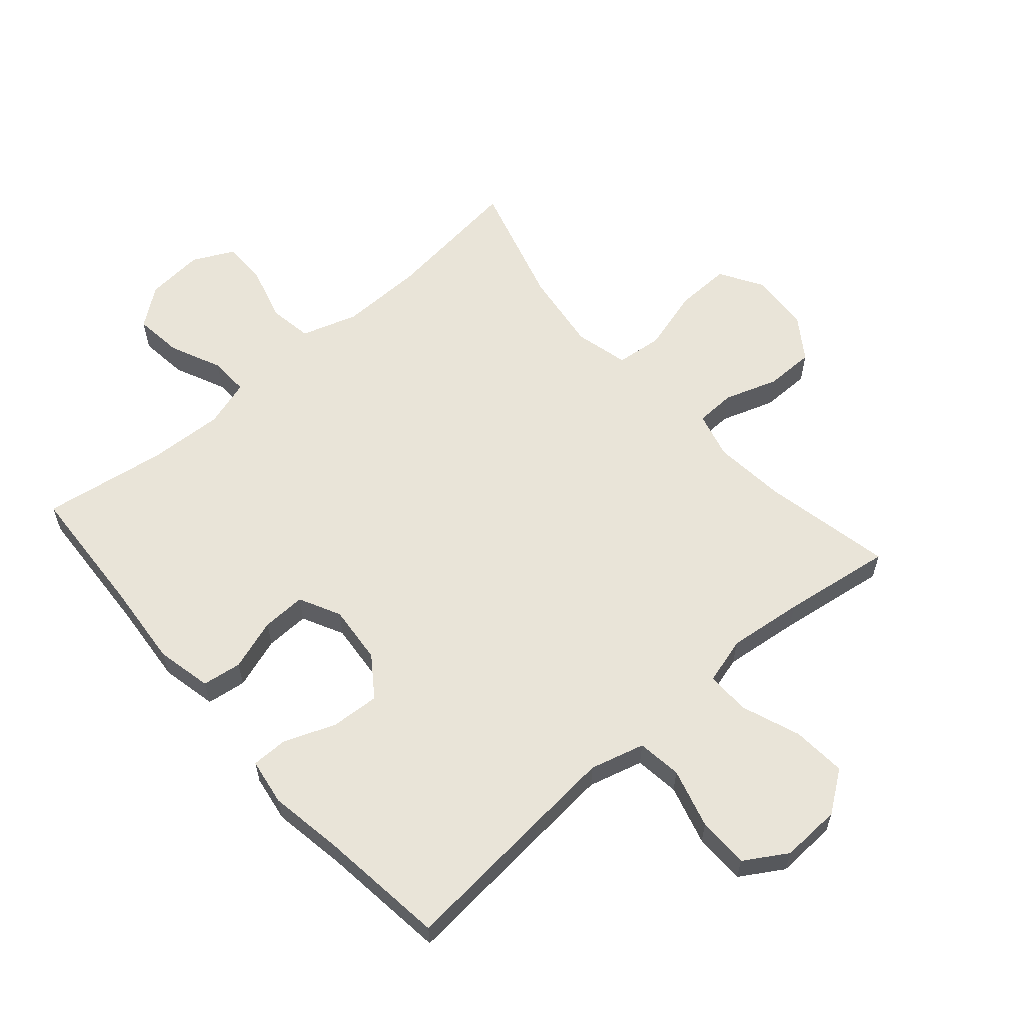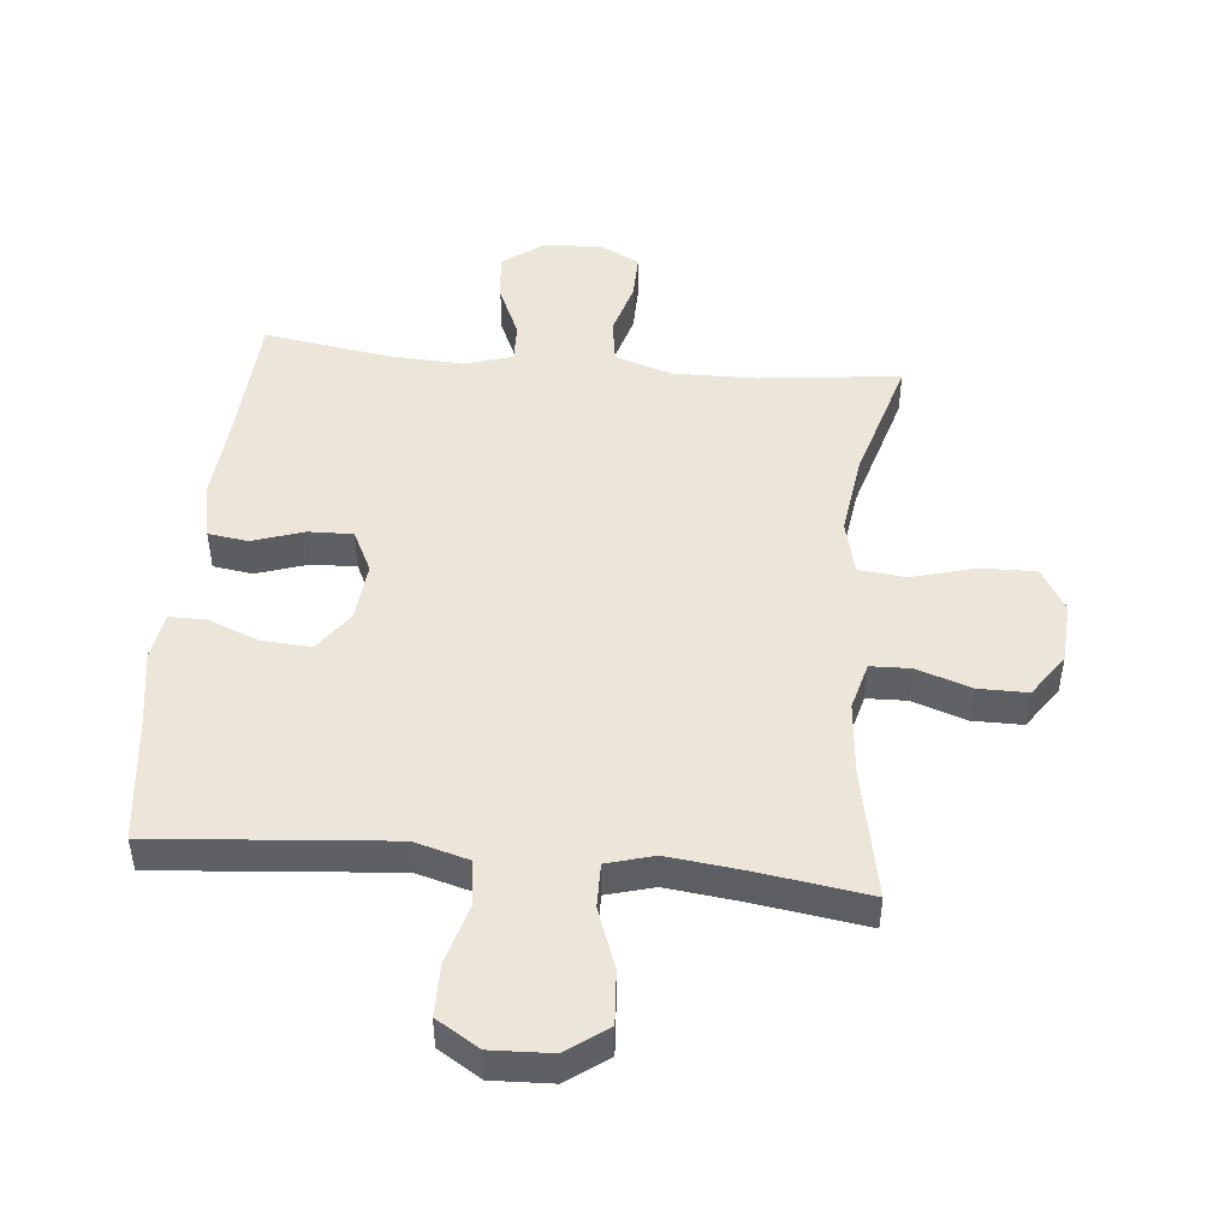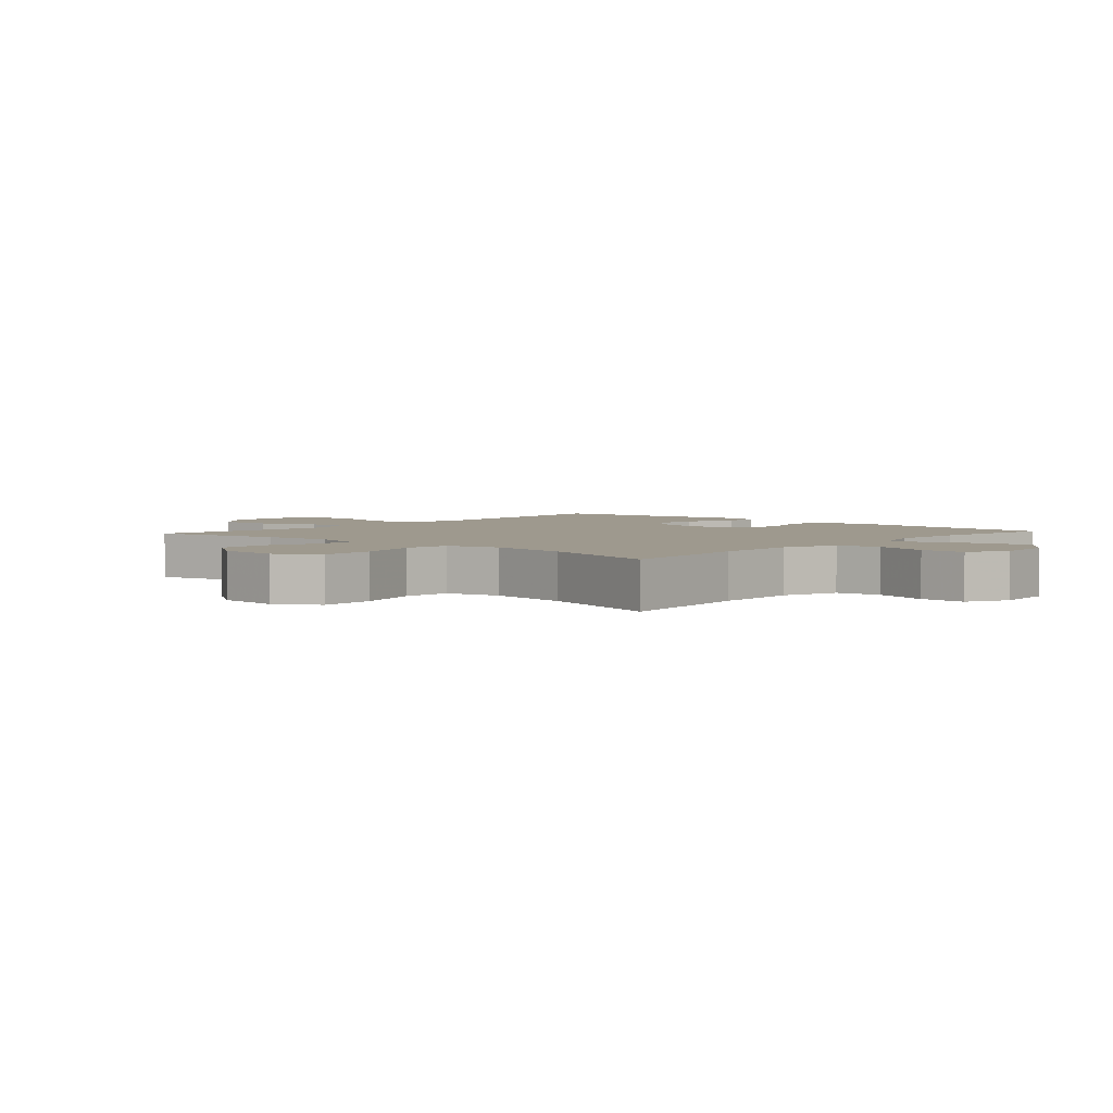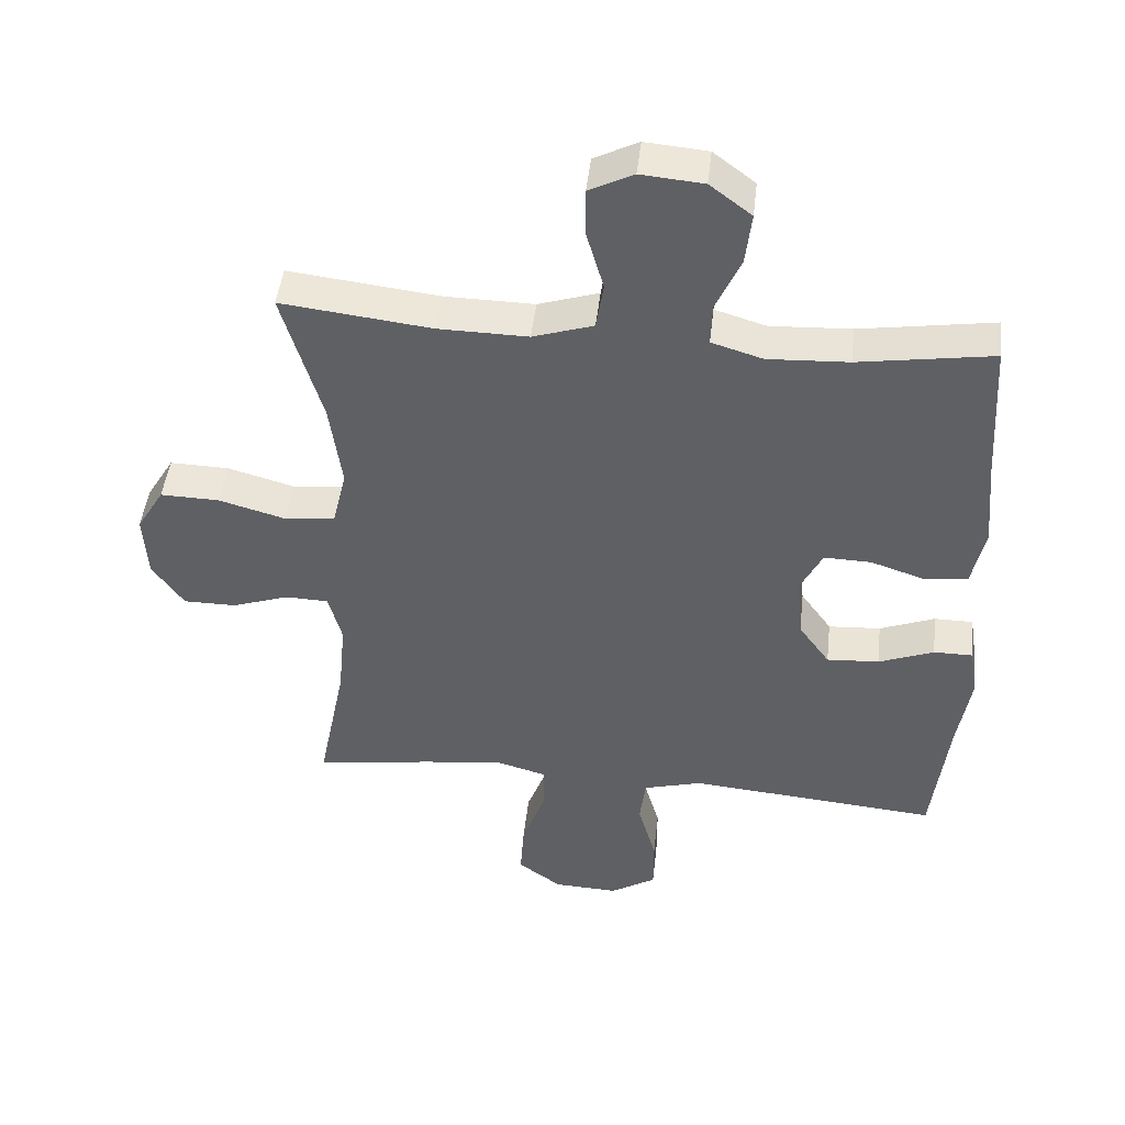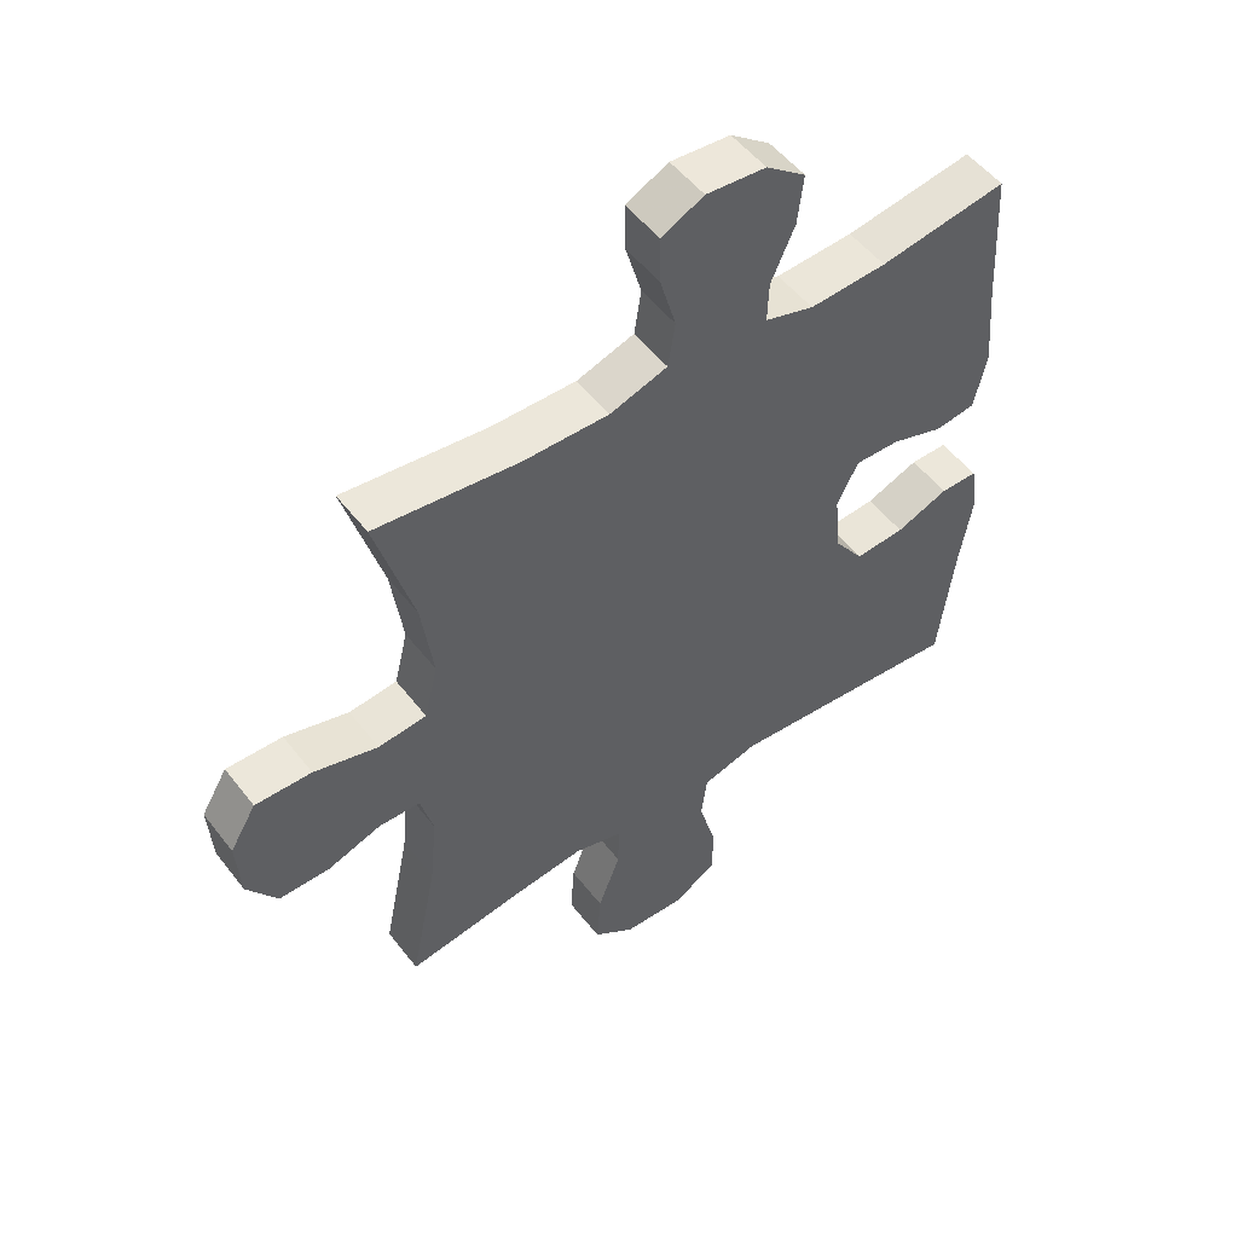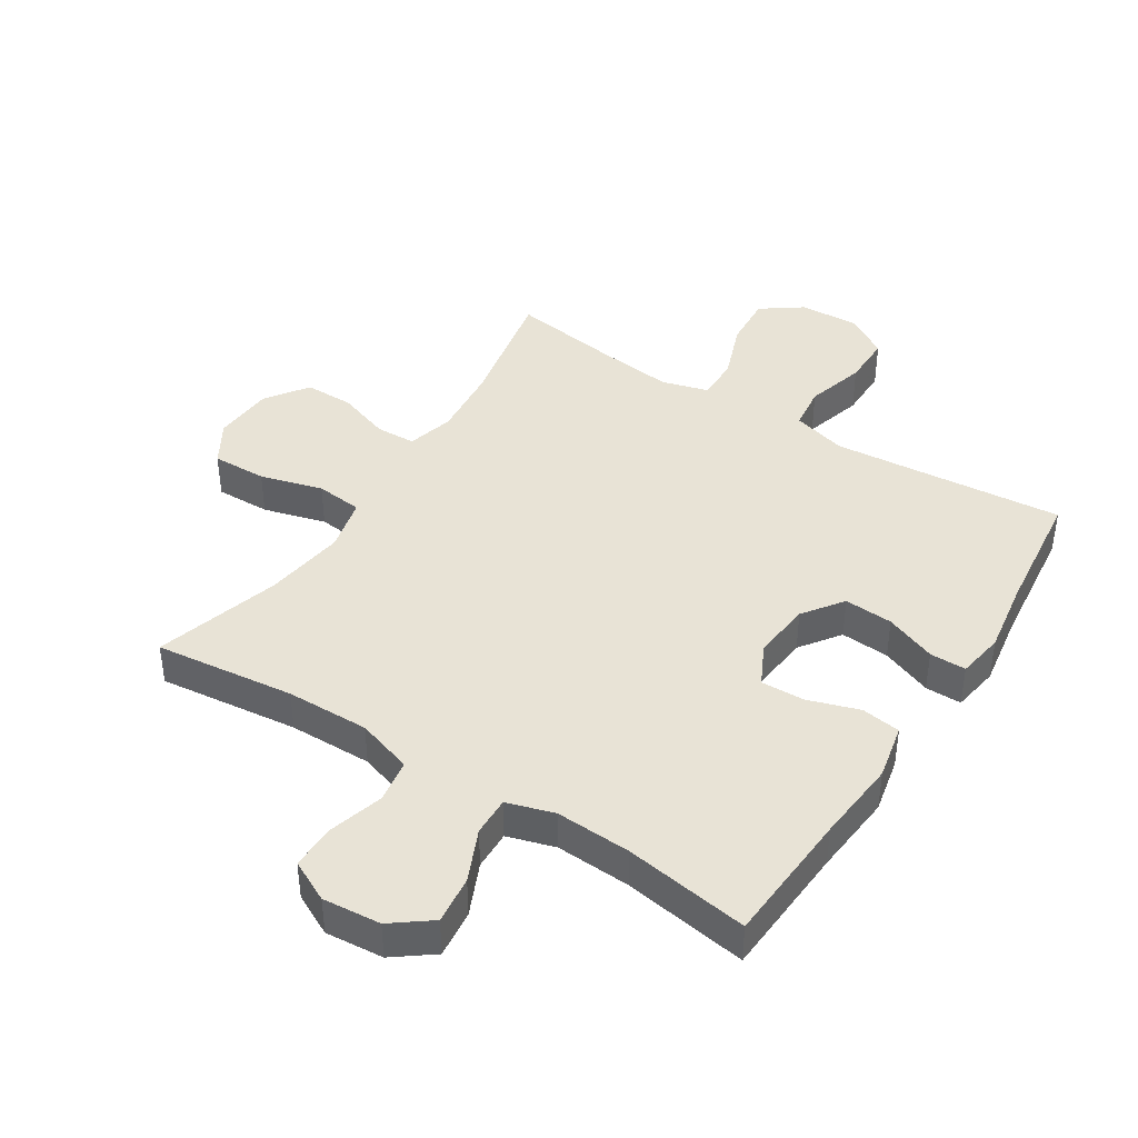
<metadata>
{"format":"obj","ext":"obj","renderer":"f3d","projection":"perspective","resolution":1024,"background":"white","views":[{"elev":59.9,"azim":138.8,"up":"+Y"},{"elev":47.9,"azim":-174.5,"up":"+Y"},{"elev":3.5,"azim":-48.0,"up":"+Y"},{"elev":46.0,"azim":6.4,"up":"+Z"},{"elev":52.1,"azim":-36.6,"up":"+Z"},{"elev":41.6,"azim":32.6,"up":"+Y"}]}
</metadata>
<code>
v 0.5 0.07 0.5
v 0.513 0.07 0.285
v 0.525 0.07 0.152
v 0.506 0.07 0.063
v 0.443 0.07 0.054
v 0.361 0.07 0.081
v 0.291 0.07 0.083
v 0.258 0.07 0.017
v 0.267 0.07 -0.077
v 0.313 0.07 -0.141
v 0.391 0.07 -0.136
v 0.473 0.07 -0.104
v 0.531 0.07 -0.104
v 0.543 0.07 -0.179
v 0.524 0.07 -0.297
v 0.5 0.07 -0.5
v 0.258 0.07 -0.479
v 0.127 0.07 -0.468
v 0.04 0.07 -0.492
v 0.031 0.07 -0.563
v 0.058 0.07 -0.658
v 0.058 0.07 -0.74
v -0.01 0.07 -0.782
v -0.106 0.07 -0.778
v -0.171 0.07 -0.731
v -0.165 0.07 -0.645
v -0.13 0.07 -0.551
v -0.129 0.07 -0.481
v -0.204 0.07 -0.46
v -0.324 0.07 -0.474
v -0.5 0.07 -0.5
v -0.458 0.07 -0.292
v -0.447 0.07 -0.177
v -0.467 0.07 -0.102
v -0.531 0.07 -0.1
v -0.616 0.07 -0.129
v -0.695 0.07 -0.129
v -0.742 0.07 -0.061
v -0.748 0.07 0.036
v -0.707 0.07 0.104
v -0.619 0.07 0.102
v -0.519 0.07 0.074
v -0.444 0.07 0.082
v -0.423 0.07 0.168
v -0.441 0.07 0.298
v -0.5 0.07 0.5
v -0.276 0.07 0.474
v -0.143 0.07 0.472
v -0.053 0.07 0.501
v -0.042 0.07 0.571
v -0.067 0.07 0.658
v -0.068 0.07 0.731
v -0.002 0.07 0.764
v 0.091 0.07 0.756
v 0.153 0.07 0.709
v 0.144 0.07 0.632
v 0.107 0.07 0.549
v 0.105 0.07 0.486
v 0.181 0.07 0.463
v 0.301 0.07 0.469
v 0.5 0 0.5
v 0.513 0 0.285
v 0.525 0 0.152
v 0.506 0 0.063
v 0.443 0 0.054
v 0.361 0 0.081
v 0.291 0 0.083
v 0.258 0 0.017
v 0.267 0 -0.077
v 0.313 0 -0.141
v 0.391 0 -0.136
v 0.473 0 -0.104
v 0.531 0 -0.104
v 0.543 0 -0.179
v 0.524 0 -0.297
v 0.5 0 -0.5
v 0.258 0 -0.479
v 0.127 0 -0.468
v 0.04 0 -0.492
v 0.031 0 -0.563
v 0.058 0 -0.658
v 0.058 0 -0.74
v -0.01 0 -0.782
v -0.106 0 -0.778
v -0.171 0 -0.731
v -0.165 0 -0.645
v -0.13 0 -0.551
v -0.129 0 -0.481
v -0.204 0 -0.46
v -0.324 0 -0.474
v -0.5 0 -0.5
v -0.458 0 -0.292
v -0.447 0 -0.177
v -0.467 0 -0.102
v -0.531 0 -0.1
v -0.616 0 -0.129
v -0.695 0 -0.129
v -0.742 0 -0.061
v -0.748 0 0.036
v -0.707 0 0.104
v -0.619 0 0.102
v -0.519 0 0.074
v -0.444 0 0.082
v -0.423 0 0.168
v -0.441 0 0.298
v -0.5 0 0.5
v -0.276 0 0.474
v -0.143 0 0.472
v -0.053 0 0.501
v -0.042 0 0.571
v -0.067 0 0.658
v -0.068 0 0.731
v -0.002 0 0.764
v 0.091 0 0.756
v 0.153 0 0.709
v 0.144 0 0.632
v 0.107 0 0.549
v 0.105 0 0.486
v 0.181 0 0.463
v 0.301 0 0.469
f 55 56 57
f 54 55 57
f 53 54 57
f 52 53 57
f 51 52 57
f 50 51 57
f 49 50 57 58
f 48 49 58 59
f 45 46 47
f 47 48 59
f 45 47 59
f 44 45 59
f 40 41 42
f 39 40 42
f 38 39 42
f 37 38 42
f 36 37 42
f 35 36 42
f 34 35 42 43
f 44 59 60
f 43 44 60
f 34 43 60
f 33 34 60
f 25 26 27
f 24 25 27
f 23 24 27
f 22 23 27
f 21 22 27
f 20 21 27
f 19 20 27 28
f 18 19 28 29
f 15 16 17
f 15 17 18
f 14 15 18
f 13 14 18
f 12 13 18
f 11 12 18
f 10 11 18 29
f 4 5 6
f 3 4 6
f 2 3 6
f 2 6 7
f 1 2 7
f 60 1 7
f 33 60 7
f 32 33 7
f 9 10 29 30
f 30 31 32
f 9 30 32
f 8 9 32
f 7 8 32
f 117 116 115
f 117 115 114
f 117 114 113
f 117 113 112
f 117 112 111
f 117 111 110
f 118 117 110 109
f 119 118 109 108
f 107 106 105
f 119 108 107
f 119 107 105
f 119 105 104
f 102 101 100
f 102 100 99
f 102 99 98
f 102 98 97
f 102 97 96
f 102 96 95
f 103 102 95 94
f 120 119 104
f 120 104 103
f 120 103 94
f 120 94 93
f 87 86 85
f 87 85 84
f 87 84 83
f 87 83 82
f 87 82 81
f 87 81 80
f 88 87 80 79
f 89 88 79 78
f 77 76 75
f 78 77 75
f 78 75 74
f 78 74 73
f 78 73 72
f 78 72 71
f 89 78 71 70
f 66 65 64
f 66 64 63
f 66 63 62
f 67 66 62
f 67 62 61
f 67 61 120
f 67 120 93
f 67 93 92
f 90 89 70 69
f 92 91 90
f 92 90 69
f 92 69 68
f 92 68 67
f 1 61 62 2
f 2 62 63 3
f 3 63 64 4
f 4 64 65 5
f 5 65 66 6
f 6 66 67 7
f 7 67 68 8
f 8 68 69 9
f 9 69 70 10
f 10 70 71 11
f 11 71 72 12
f 12 72 73 13
f 13 73 74 14
f 14 74 75 15
f 15 75 76 16
f 16 76 77 17
f 17 77 78 18
f 18 78 79 19
f 19 79 80 20
f 20 80 81 21
f 21 81 82 22
f 22 82 83 23
f 23 83 84 24
f 24 84 85 25
f 25 85 86 26
f 26 86 87 27
f 27 87 88 28
f 28 88 89 29
f 29 89 90 30
f 30 90 91 31
f 31 91 92 32
f 32 92 93 33
f 33 93 94 34
f 34 94 95 35
f 35 95 96 36
f 36 96 97 37
f 37 97 98 38
f 38 98 99 39
f 39 99 100 40
f 40 100 101 41
f 41 101 102 42
f 42 102 103 43
f 43 103 104 44
f 44 104 105 45
f 45 105 106 46
f 46 106 107 47
f 47 107 108 48
f 48 108 109 49
f 49 109 110 50
f 50 110 111 51
f 51 111 112 52
f 52 112 113 53
f 53 113 114 54
f 54 114 115 55
f 55 115 116 56
f 56 116 117 57
f 57 117 118 58
f 58 118 119 59
f 59 119 120 60
f 60 120 61 1

</code>
